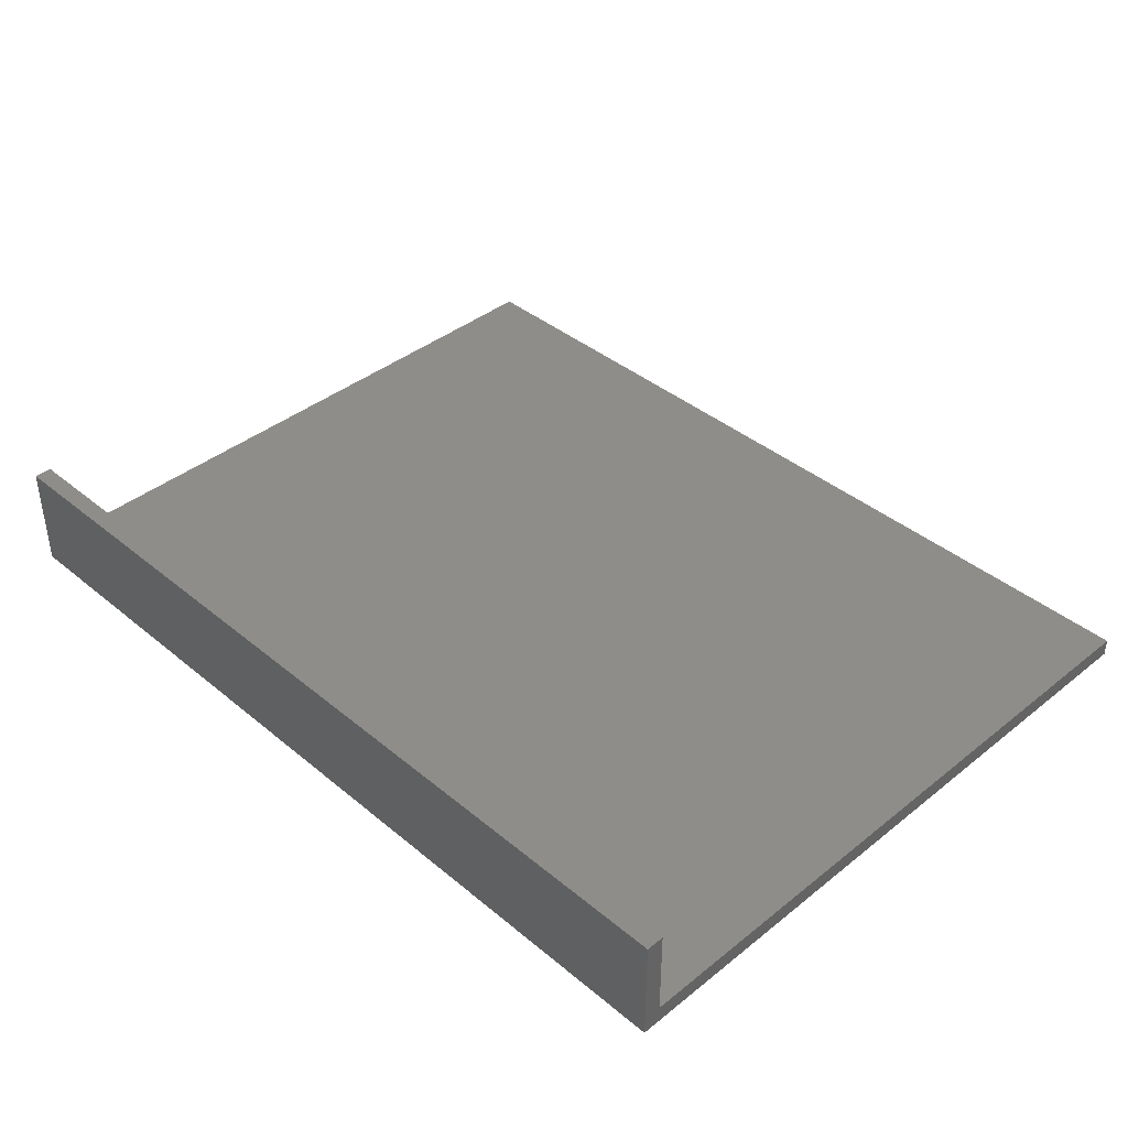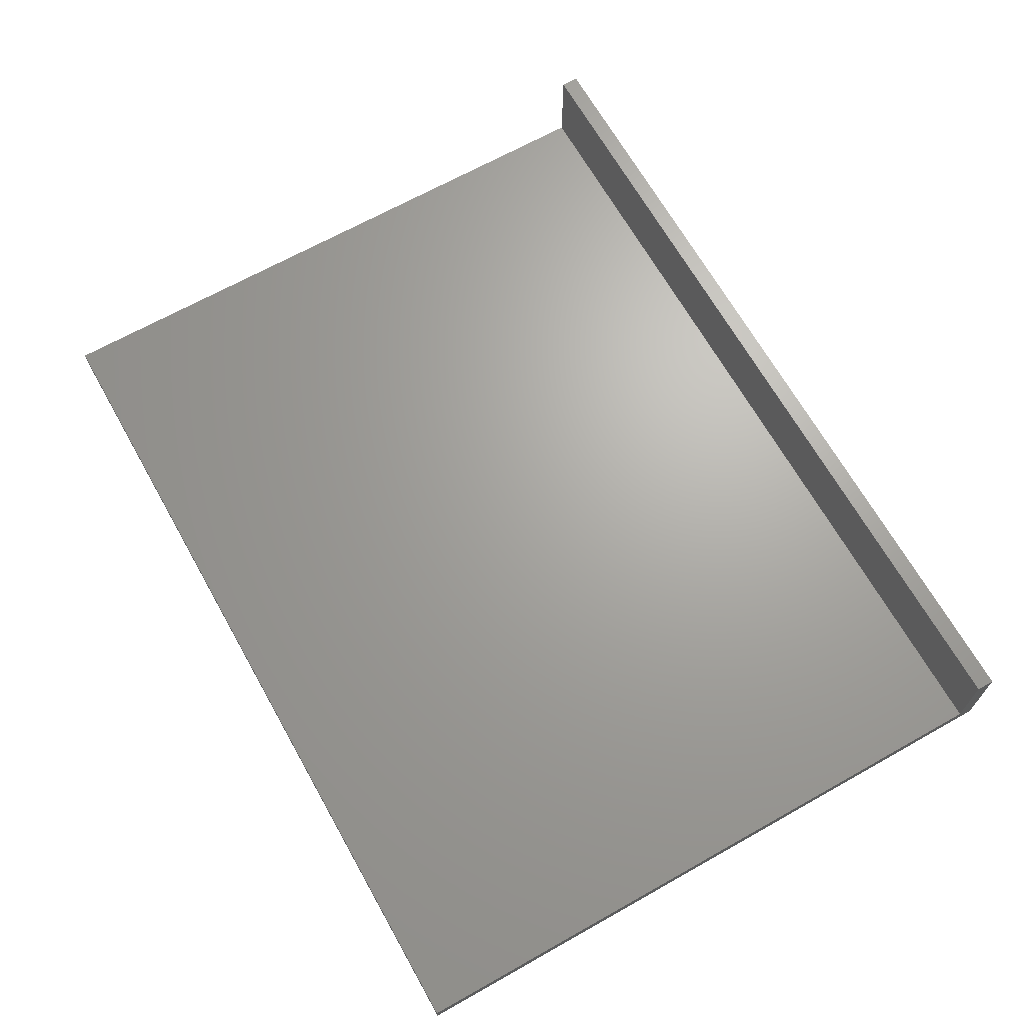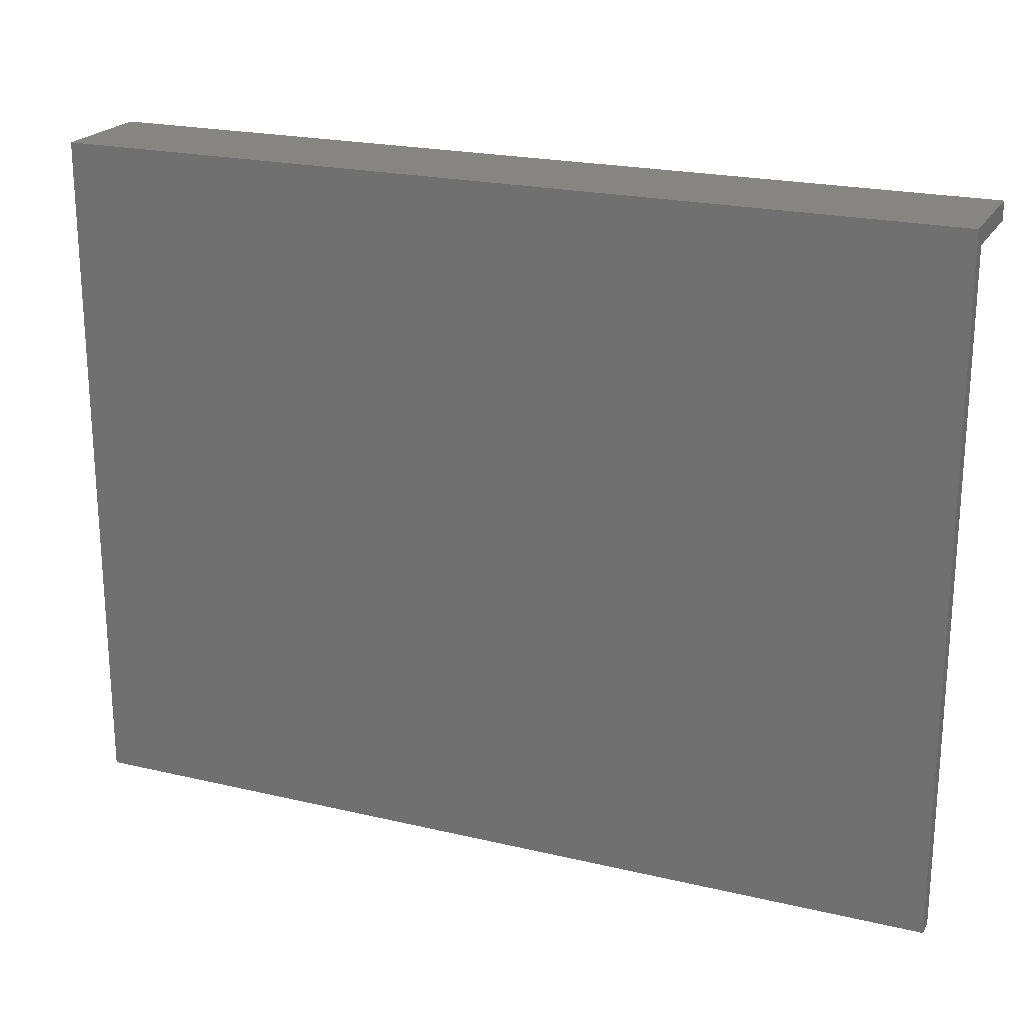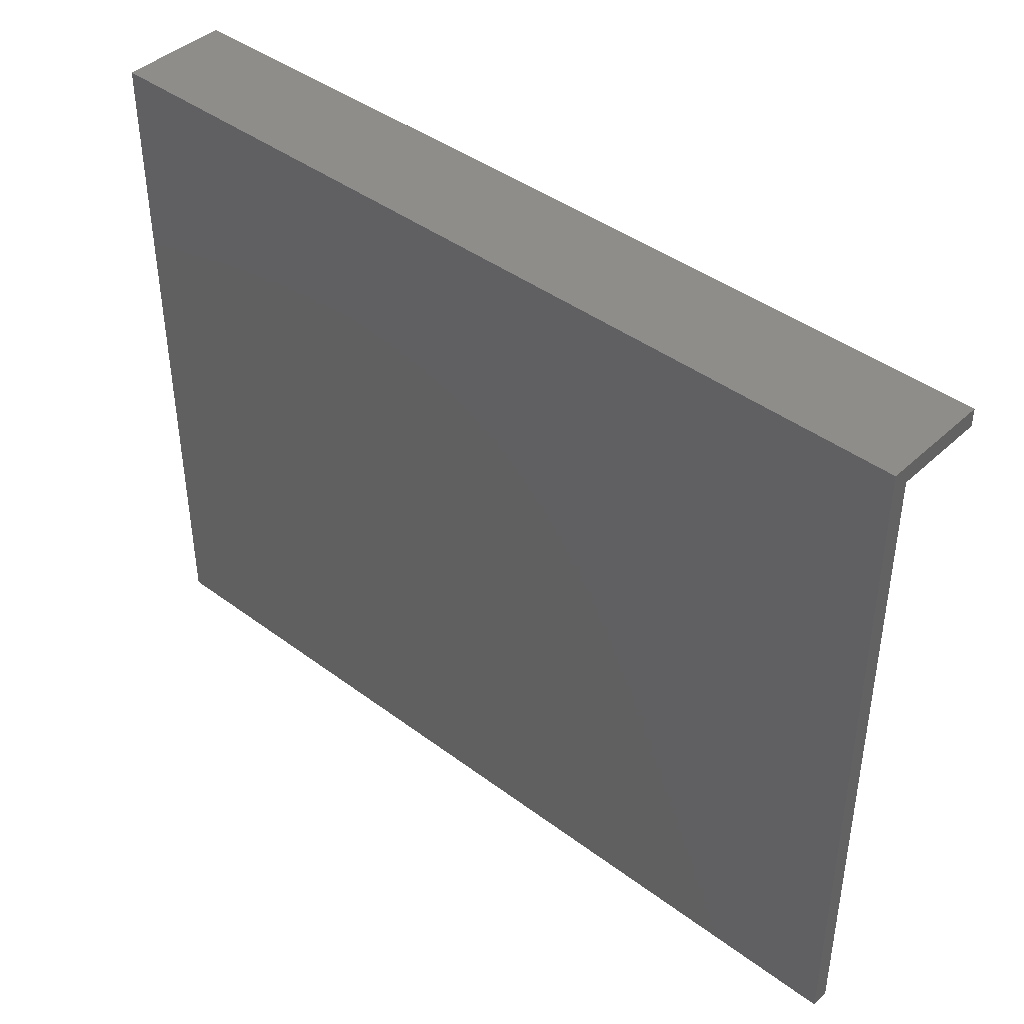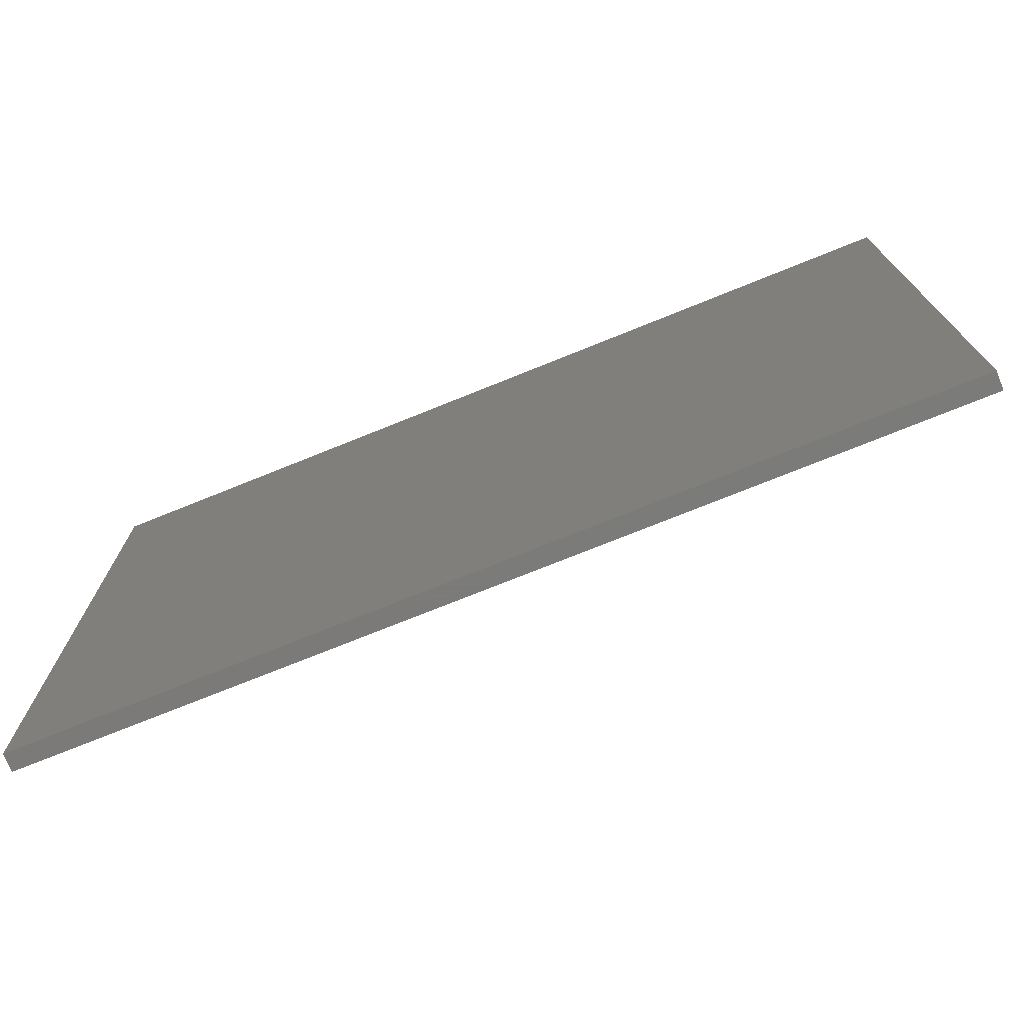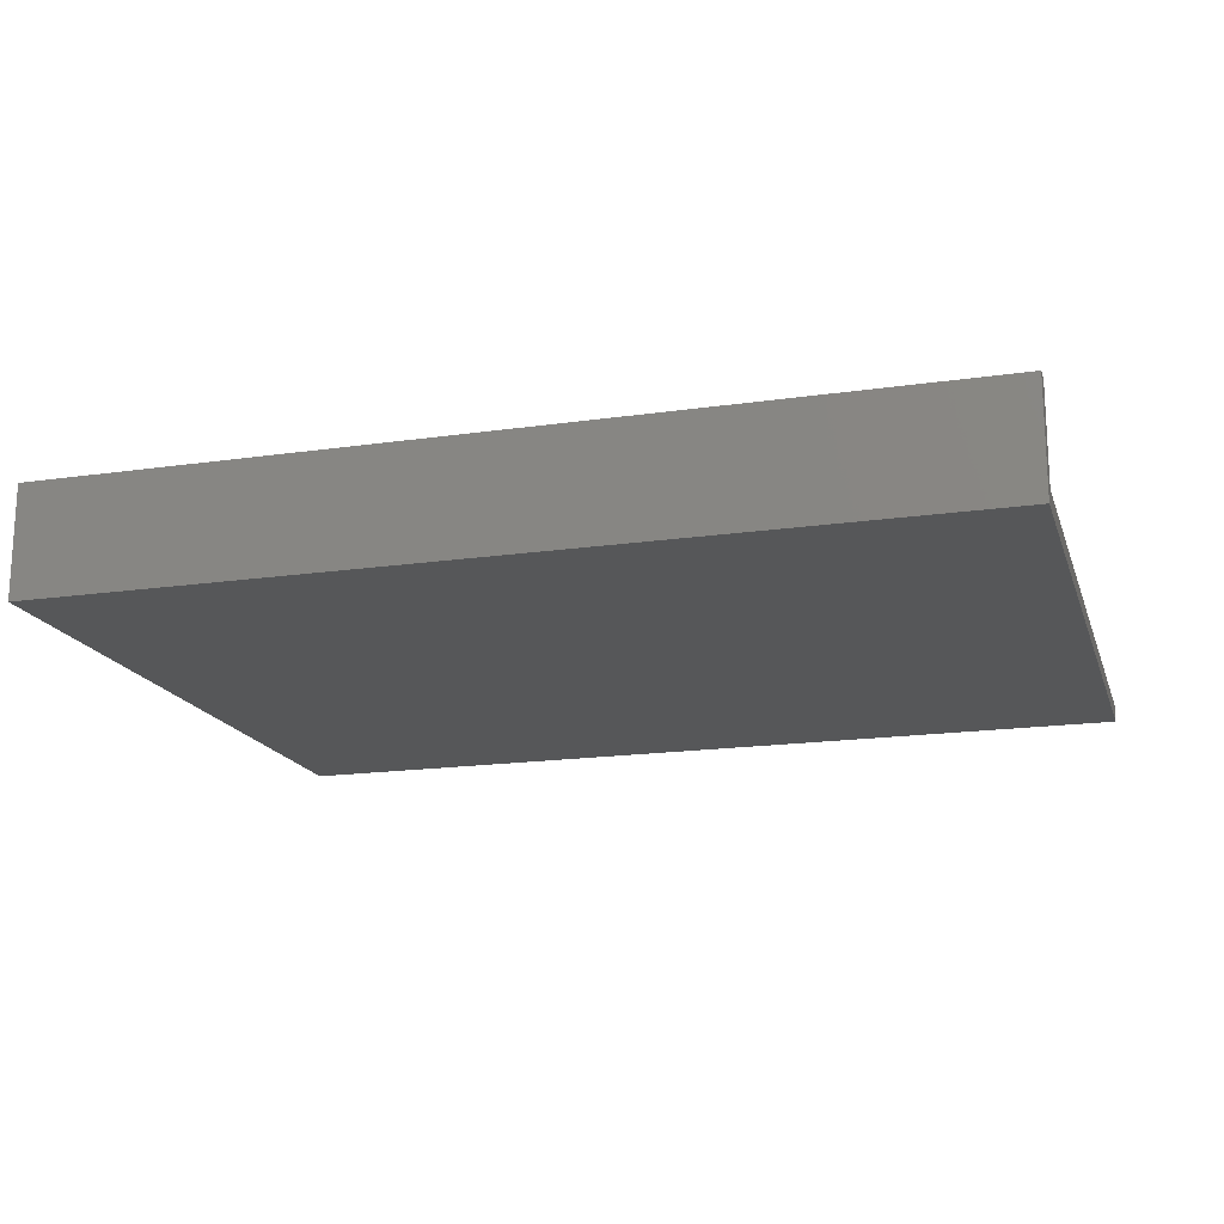
<metadata>
{"format":"stl","ext":"stl","renderer":"f3d","projection":"perspective","resolution":1024,"background":"white","views":[{"elev":40.0,"azim":-134.5,"up":"+Z"},{"elev":67.3,"azim":60.6,"up":"+Z"},{"elev":21.5,"azim":-157.3,"up":"+Y"},{"elev":42.0,"azim":-138.1,"up":"+Y"},{"elev":-73.9,"azim":-158.0,"up":"+Y"},{"elev":-17.4,"azim":-163.9,"up":"+Z"}]}
</metadata>
<code>
# stl→obj: 12 verts, 20 faces
v -75 48.5 19
v -75 51.5 19
v -75 48.5 3.5
v -75 51.5 0.5
v -75 -63.5 0.5
v -75 -63.5 3.5
v 75 51.5 0.5
v 75 -63.5 0.5
v 75 51.5 19
v 75 48.5 19
v 75 48.5 3.5
v 75 -63.5 3.5
f 1 2 3
f 4 5 3
f 4 3 2
f 3 5 6
f 4 7 5
f 5 7 8
f 4 2 7
f 7 2 9
f 9 2 1
f 10 9 1
f 1 3 11
f 10 1 11
f 11 3 6
f 12 11 6
f 6 5 8
f 12 6 8
f 11 7 9
f 11 12 8
f 8 7 11
f 10 11 9

</code>
